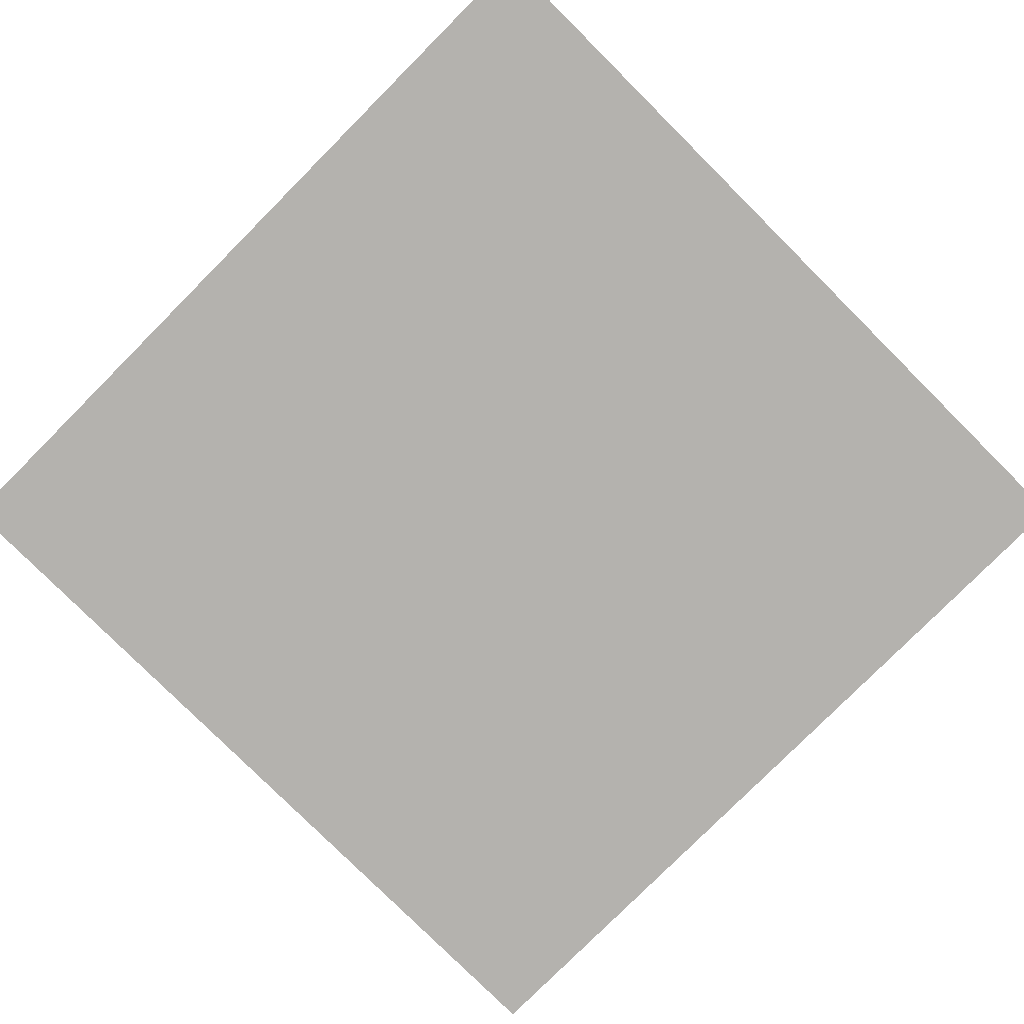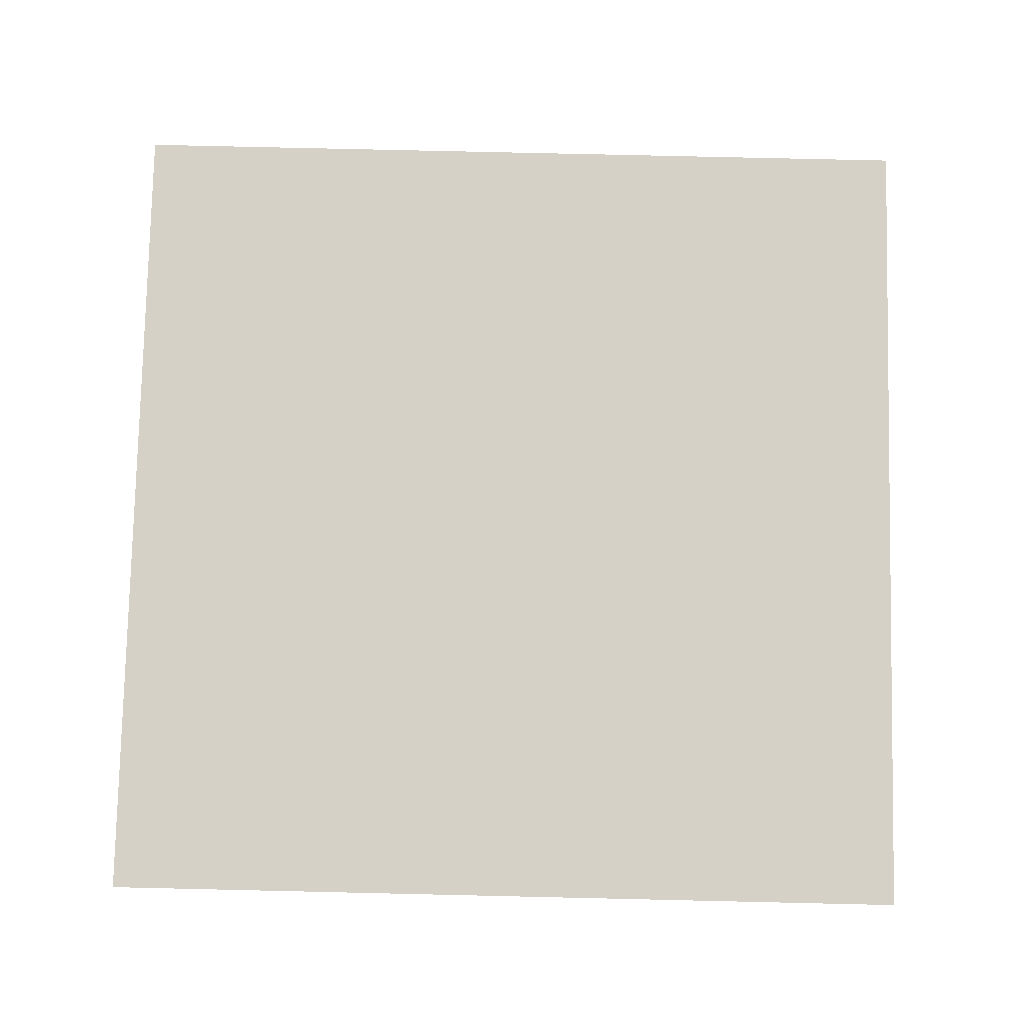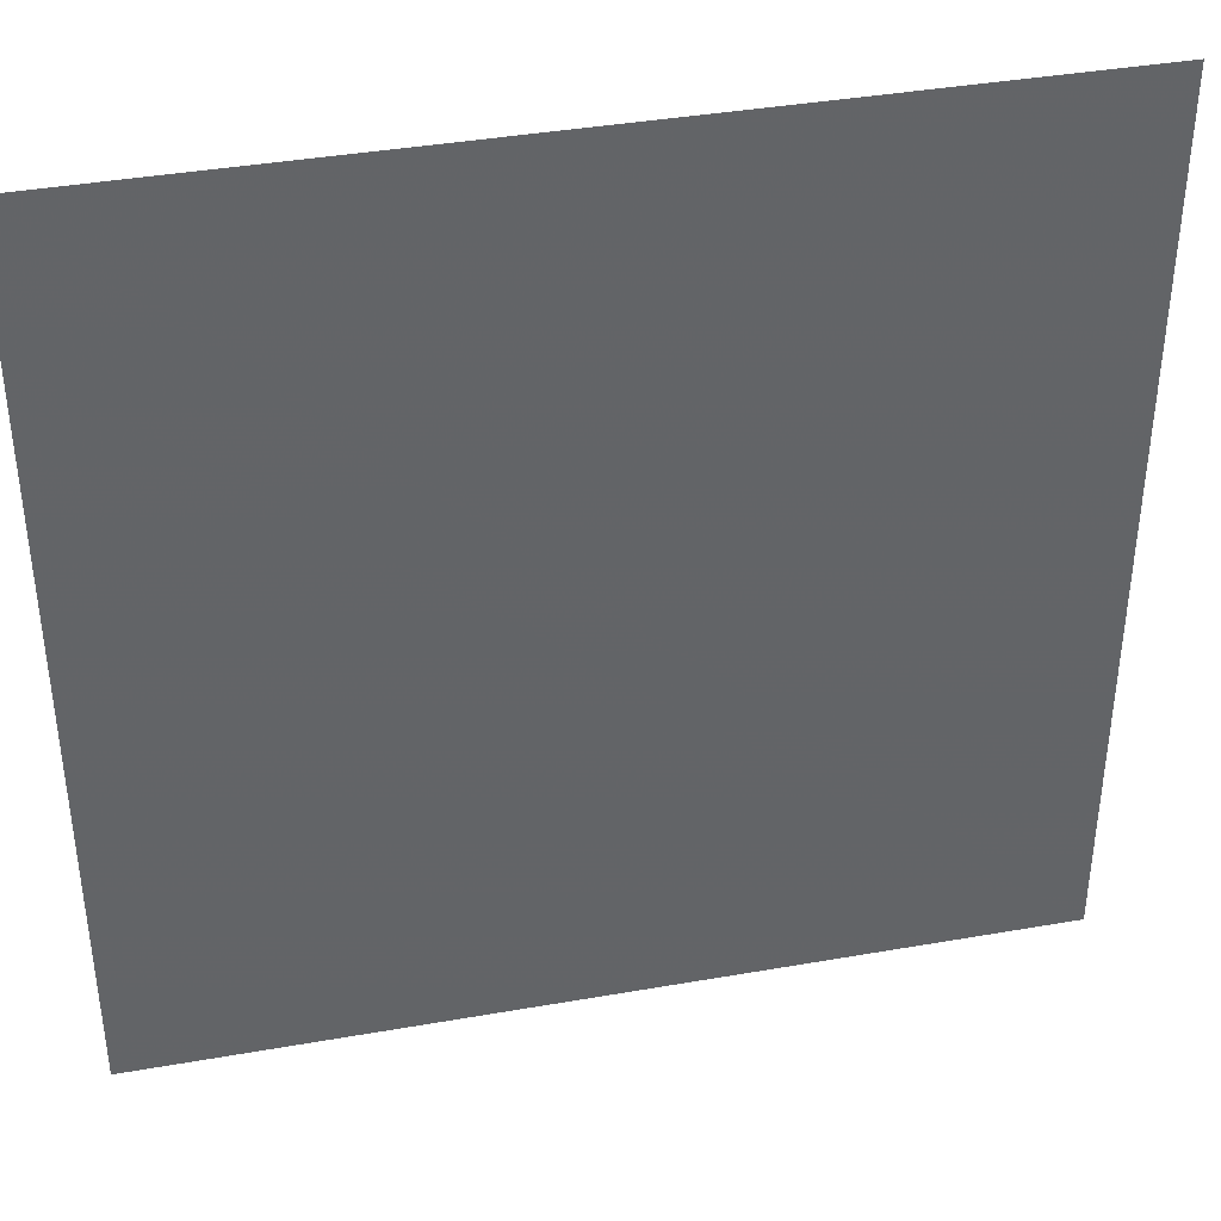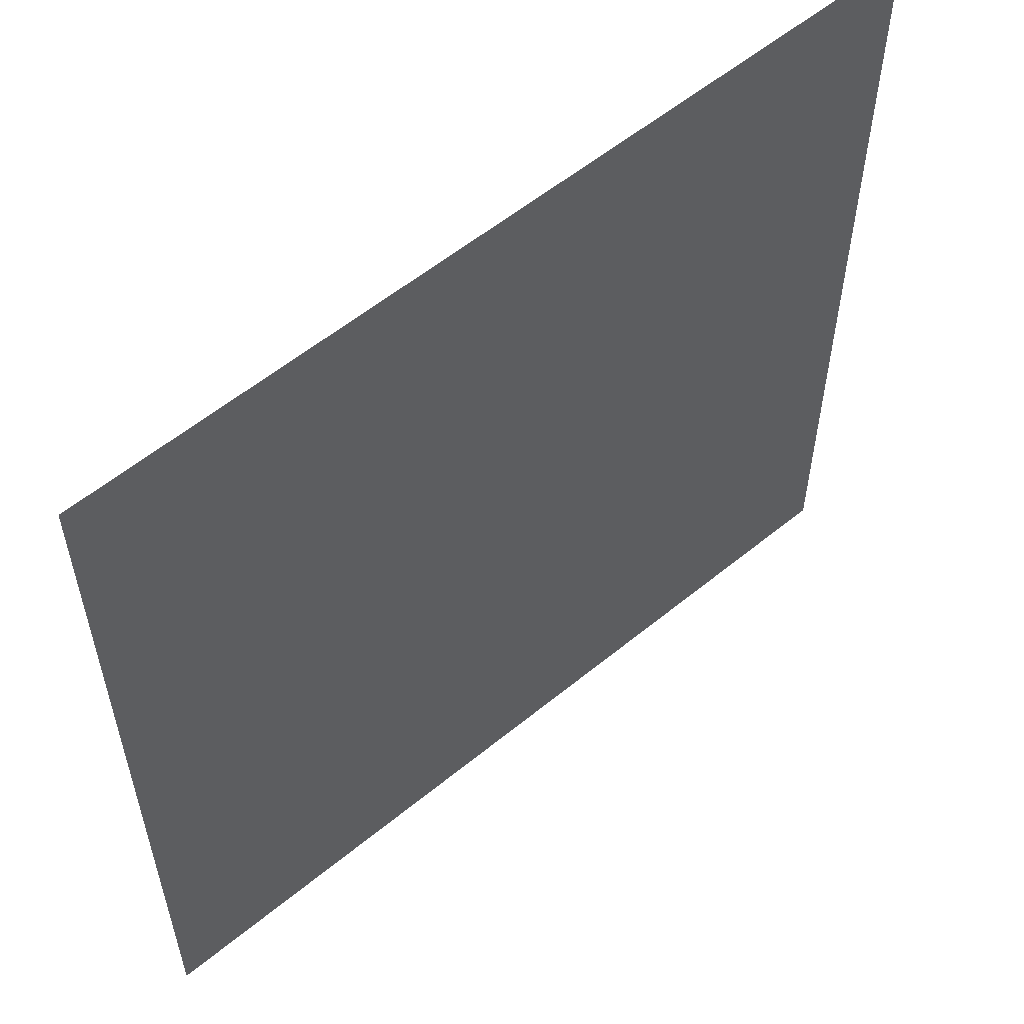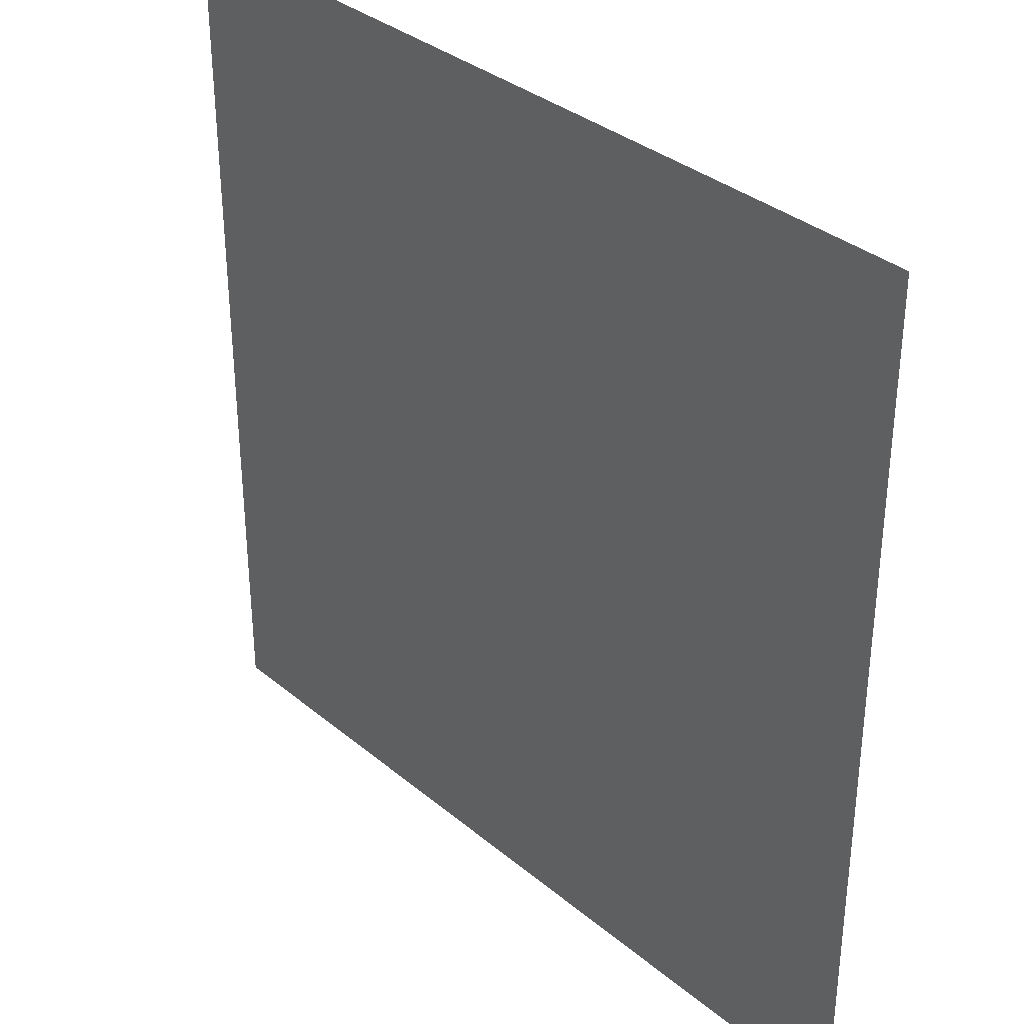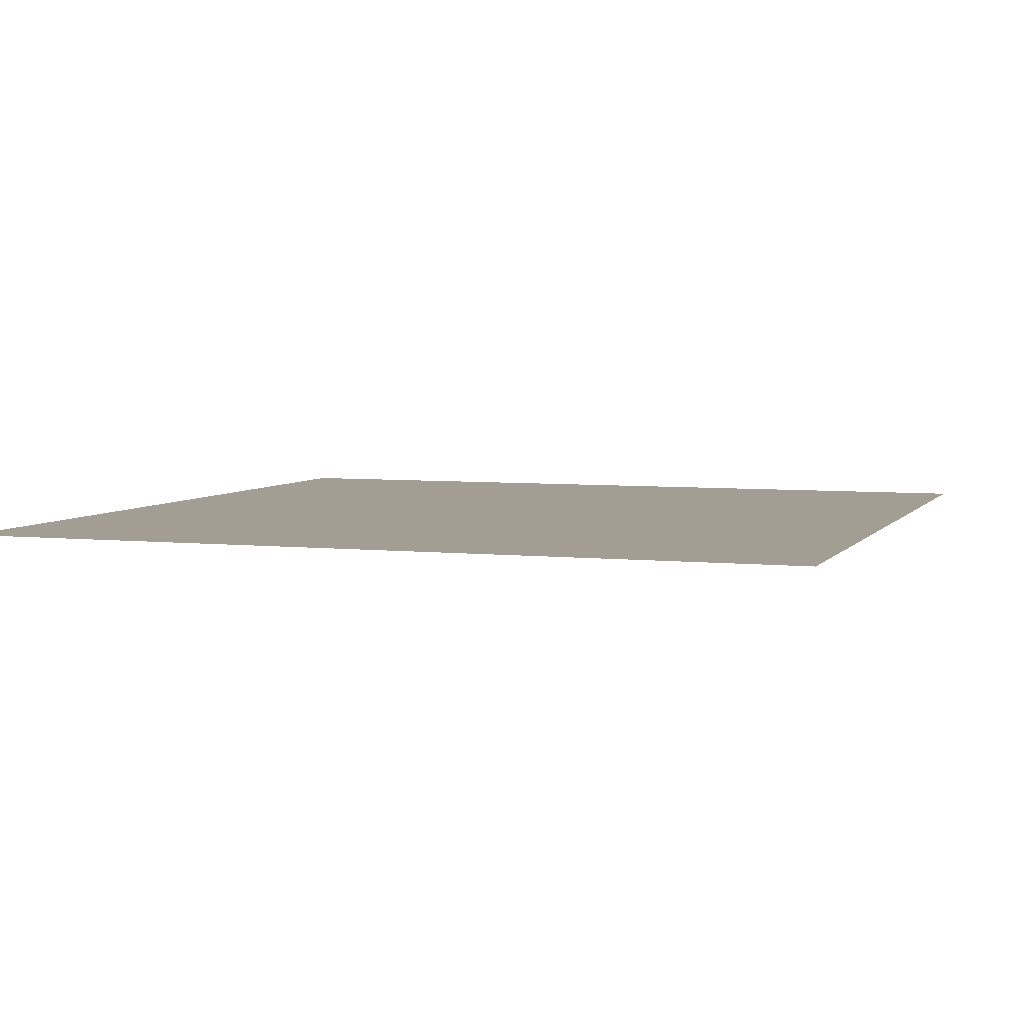
<metadata>
{"format":"obj","ext":"obj","renderer":"f3d","projection":"perspective","resolution":1024,"background":"white","views":[{"elev":-79.7,"azim":-134.9,"up":"+Y"},{"elev":79.5,"azim":-88.7,"up":"+Y"},{"elev":39.4,"azim":167.7,"up":"+Z"},{"elev":57.3,"azim":-40.4,"up":"+Z"},{"elev":34.4,"azim":-132.0,"up":"+Z"},{"elev":5.0,"azim":-70.9,"up":"+Y"}]}
</metadata>
<code>
g ungrouped
v -0.5 0 -0.5
v -0.5 0 0.5
v 0.5 0 -0.5
v 0.5 0 0.5
f 1 2 4
f 4 3 1

</code>
